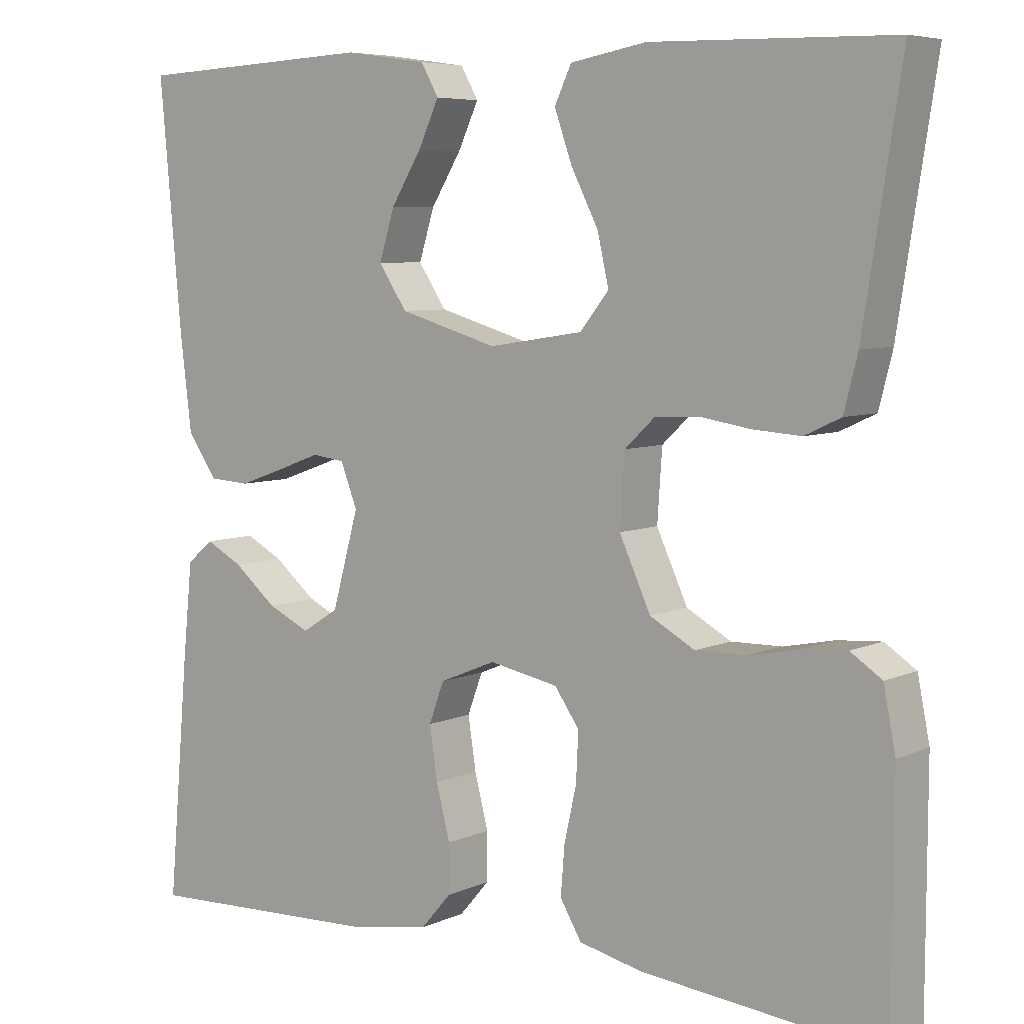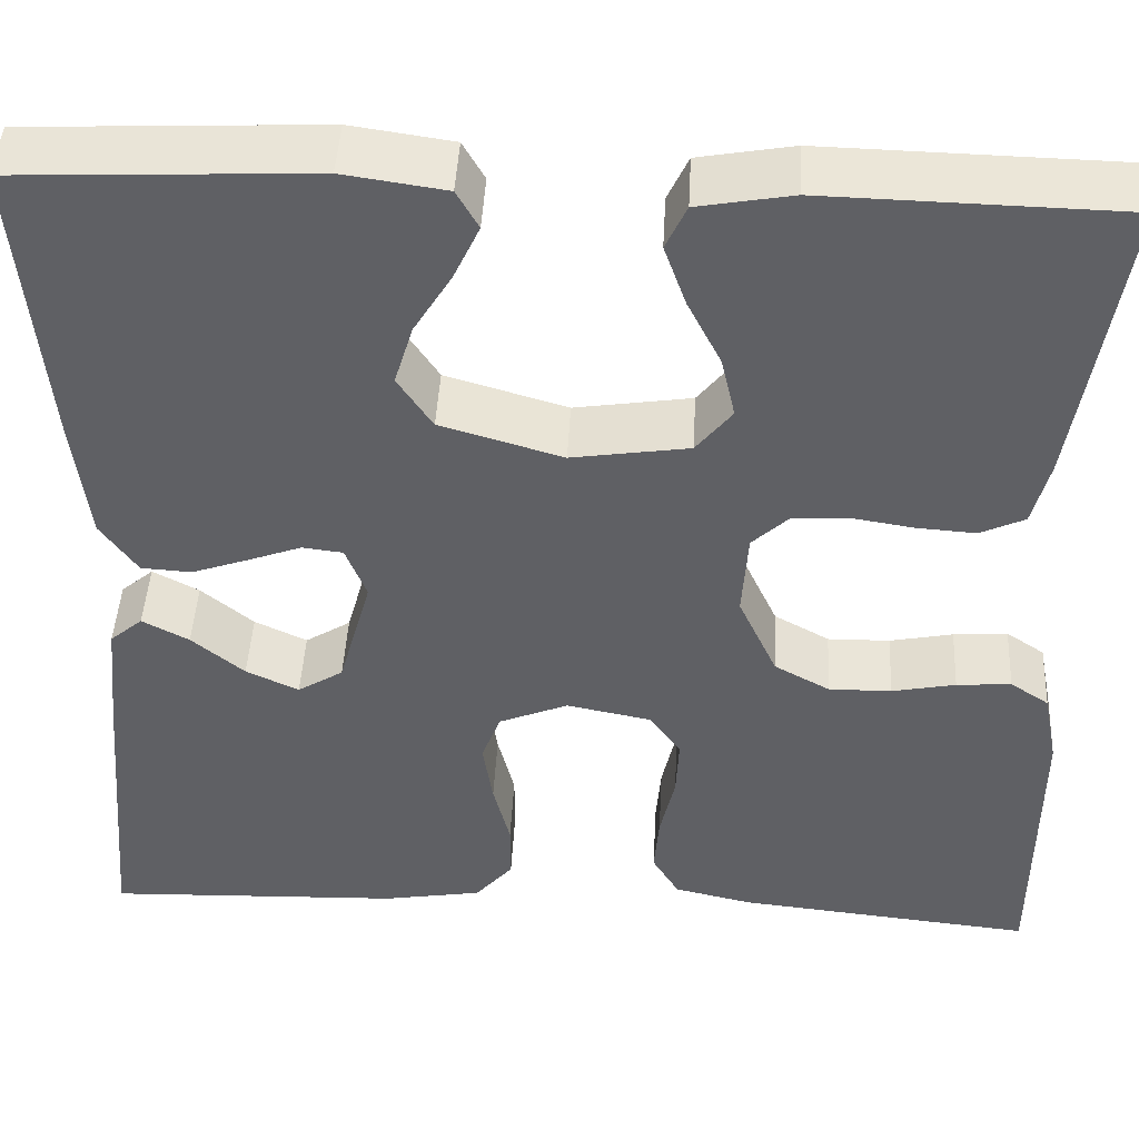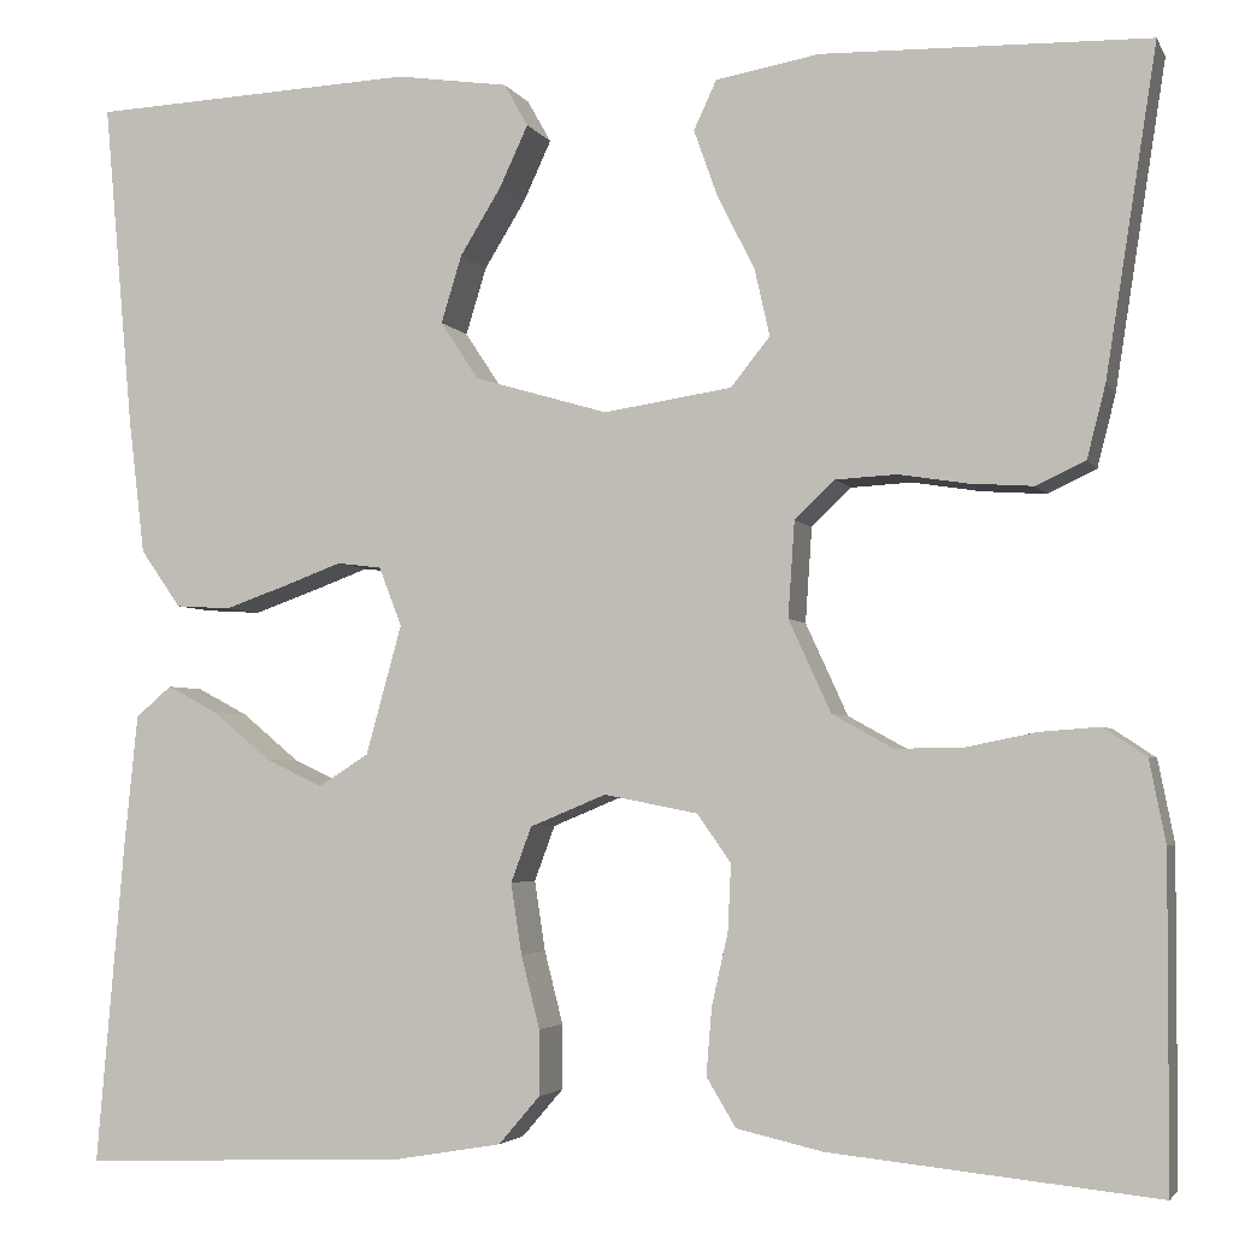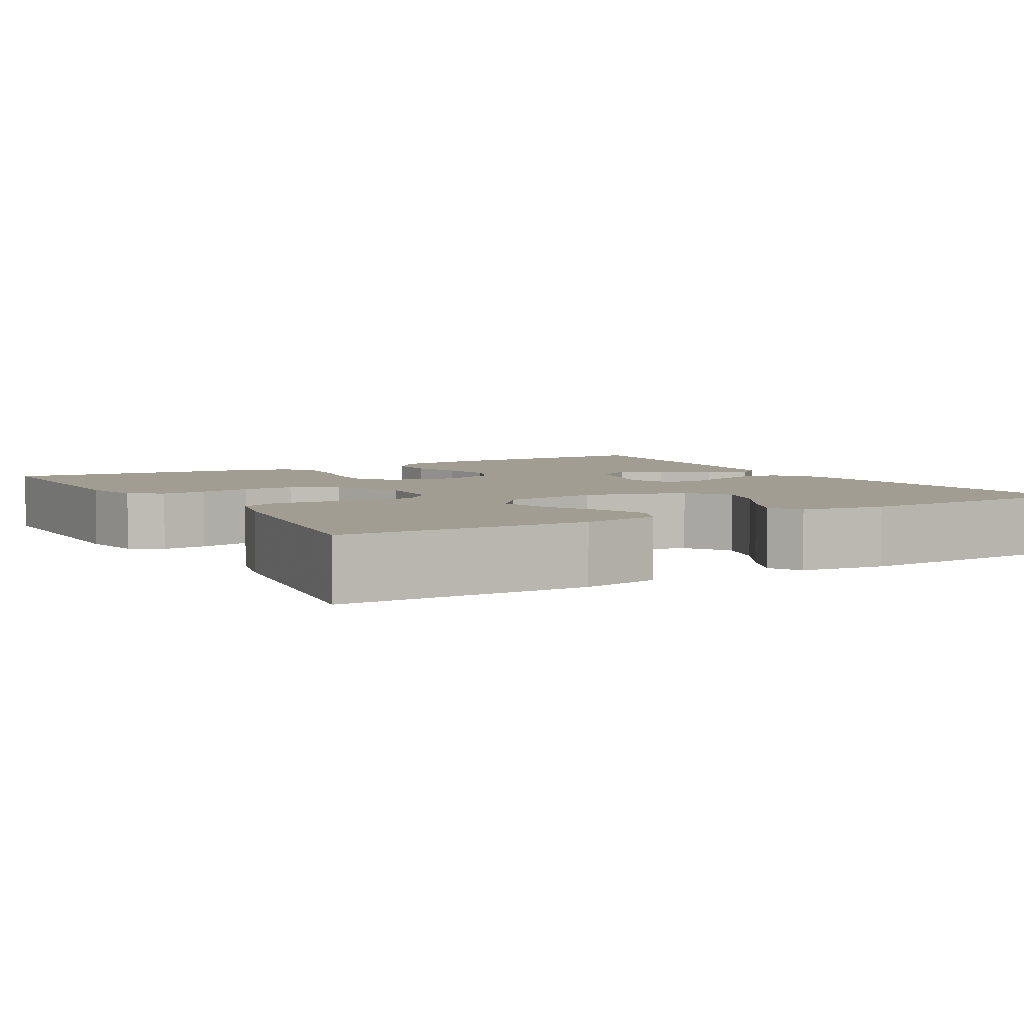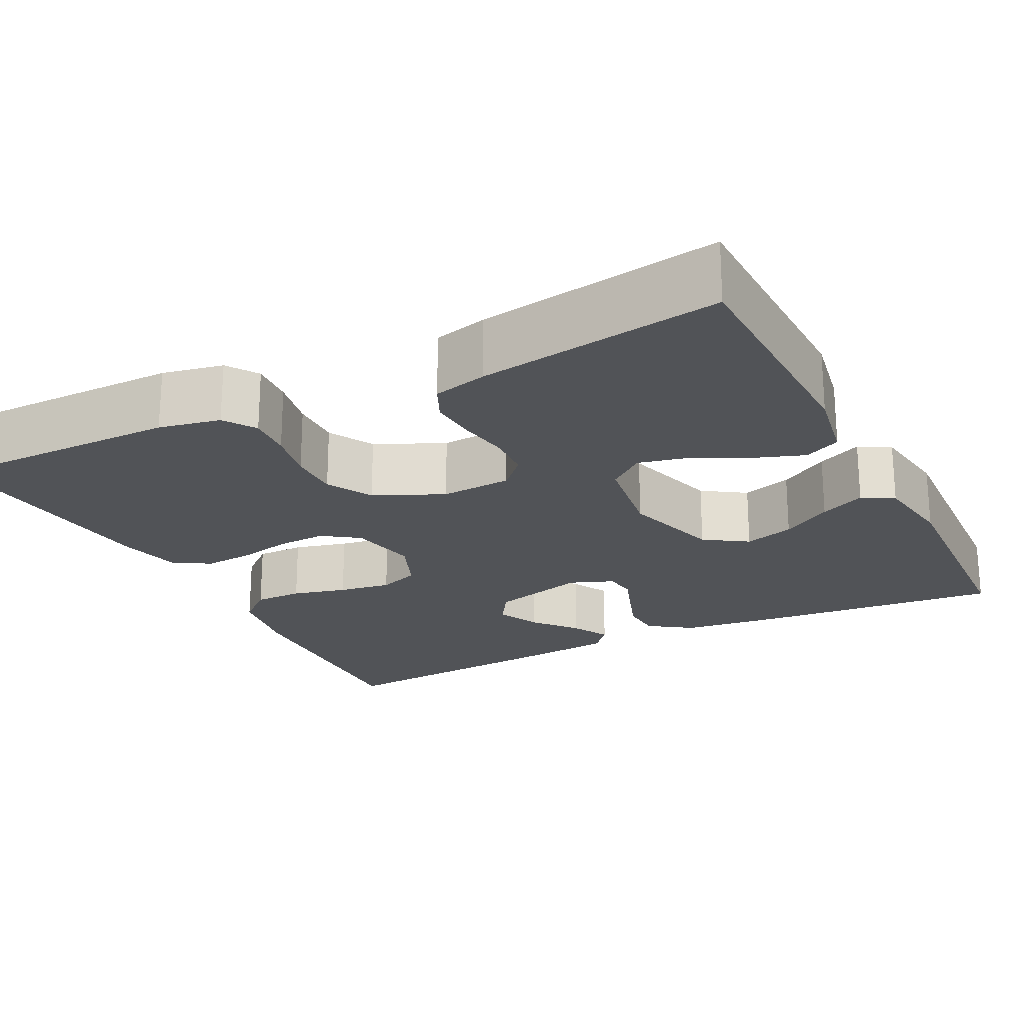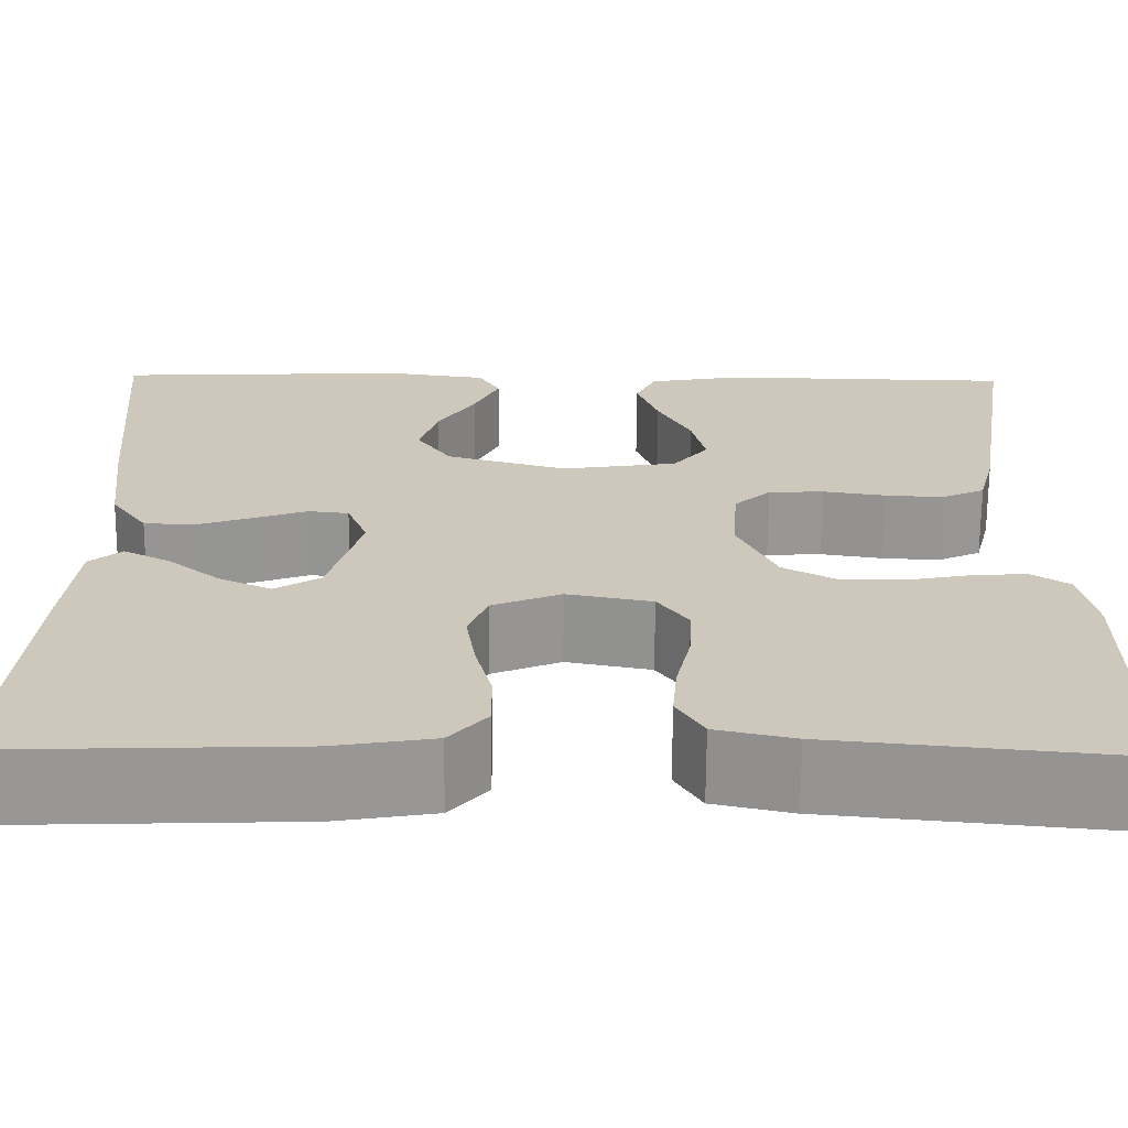
<metadata>
{"format":"obj","ext":"obj","renderer":"f3d","projection":"perspective","resolution":1024,"background":"white","views":[{"elev":6.3,"azim":-142.6,"up":"+Z"},{"elev":45.3,"azim":-177.0,"up":"+Z"},{"elev":-3.5,"azim":-163.6,"up":"+Z"},{"elev":4.9,"azim":-30.5,"up":"+Y"},{"elev":-21.7,"azim":-63.2,"up":"+Y"},{"elev":-68.1,"azim":179.6,"up":"+Z"}]}
</metadata>
<code>
v -0.5 0.07 -0.5
v -0.501 0.07 -0.2
v -0.486 0.07 -0.124
v -0.447 0.07 -0.098
v -0.392 0.07 -0.102
v -0.328 0.07 -0.115
v -0.265 0.07 -0.116
v -0.209 0.07 -0.085
v -0.17 0.07 0
v -0.176 0.07 0.088
v -0.213 0.07 0.123
v -0.269 0.07 0.126
v -0.332 0.07 0.116
v -0.391 0.07 0.112
v -0.436 0.07 0.133
v -0.453 0.07 0.2
v -0.5 0.07 0.5
v -0.2 0.07 0.507
v -0.105 0.07 0.49
v -0.084 0.07 0.445
v -0.106 0.07 0.383
v -0.14 0.07 0.316
v -0.154 0.07 0.254
v -0.118 0.07 0.209
v 0 0.07 0.191
v 0.123 0.07 0.227
v 0.158 0.07 0.28
v 0.139 0.07 0.342
v 0.101 0.07 0.404
v 0.075 0.07 0.46
v 0.097 0.07 0.499
v 0.2 0.07 0.514
v 0.5 0.07 0.5
v 0.473 0.07 0.2
v 0.458 0.07 0.075
v 0.421 0.07 0.022
v 0.37 0.07 0.019
v 0.313 0.07 0.039
v 0.259 0.07 0.059
v 0.218 0.07 0.054
v 0.197 0.07 0
v 0.23 0.07 -0.119
v 0.276 0.07 -0.148
v 0.329 0.07 -0.123
v 0.382 0.07 -0.079
v 0.429 0.07 -0.054
v 0.462 0.07 -0.082
v 0.474 0.07 -0.2
v 0.5 0.07 -0.5
v 0.2 0.07 -0.489
v 0.1 0.07 -0.472
v 0.062 0.07 -0.428
v 0.062 0.07 -0.368
v 0.079 0.07 -0.301
v 0.089 0.07 -0.236
v 0.07 0.07 -0.185
v 0 0.07 -0.156
v -0.086 0.07 -0.173
v -0.117 0.07 -0.217
v -0.114 0.07 -0.278
v -0.099 0.07 -0.345
v -0.094 0.07 -0.406
v -0.121 0.07 -0.451
v -0.2 0.07 -0.469
v -0.5 0 -0.5
v -0.501 0 -0.2
v -0.486 0 -0.124
v -0.447 0 -0.098
v -0.392 0 -0.102
v -0.328 0 -0.115
v -0.265 0 -0.116
v -0.209 0 -0.085
v -0.17 0 0
v -0.176 0 0.088
v -0.213 0 0.123
v -0.269 0 0.126
v -0.332 0 0.116
v -0.391 0 0.112
v -0.436 0 0.133
v -0.453 0 0.2
v -0.5 0 0.5
v -0.2 0 0.507
v -0.105 0 0.49
v -0.084 0 0.445
v -0.106 0 0.383
v -0.14 0 0.316
v -0.154 0 0.254
v -0.118 0 0.209
v 0 0 0.191
v 0.123 0 0.227
v 0.158 0 0.28
v 0.139 0 0.342
v 0.101 0 0.404
v 0.075 0 0.46
v 0.097 0 0.499
v 0.2 0 0.514
v 0.5 0 0.5
v 0.473 0 0.2
v 0.458 0 0.075
v 0.421 0 0.022
v 0.37 0 0.019
v 0.313 0 0.039
v 0.259 0 0.059
v 0.218 0 0.054
v 0.197 0 0
v 0.23 0 -0.119
v 0.276 0 -0.148
v 0.329 0 -0.123
v 0.382 0 -0.079
v 0.429 0 -0.054
v 0.462 0 -0.082
v 0.474 0 -0.2
v 0.5 0 -0.5
v 0.2 0 -0.489
v 0.1 0 -0.472
v 0.062 0 -0.428
v 0.062 0 -0.368
v 0.079 0 -0.301
v 0.089 0 -0.236
v 0.07 0 -0.185
v 0 0 -0.156
v -0.086 0 -0.173
v -0.117 0 -0.217
v -0.114 0 -0.278
v -0.099 0 -0.345
v -0.094 0 -0.406
v -0.121 0 -0.451
v -0.2 0 -0.469
f 60 61 62 63
f 59 60 63 64
f 51 52 53 54
f 51 54 55
f 50 51 55
f 49 50 55 56
f 44 45 46 47
f 43 44 47 48
f 36 37 38 39
f 34 35 36 39
f 34 39 40
f 33 34 40
f 32 33 40
f 28 29 30 31
f 27 28 31 32
f 19 20 21 22
f 19 22 23
f 18 19 23
f 17 18 23
f 16 17 23 24
f 12 13 14 15
f 12 15 16 24
f 3 4 5 6
f 3 6 7
f 2 3 7
f 59 64 1 2
f 58 59 2 7
f 57 58 7 8
f 43 48 49 56
f 42 43 56 57
f 41 42 57 8
f 27 32 40 41
f 26 27 41
f 25 26 41 8
f 11 12 24 25
f 10 11 25
f 9 10 25
f 8 9 25
f 127 126 125 124
f 128 127 124 123
f 118 117 116 115
f 119 118 115
f 119 115 114
f 120 119 114 113
f 111 110 109 108
f 112 111 108 107
f 103 102 101 100
f 103 100 99 98
f 104 103 98
f 104 98 97
f 104 97 96
f 95 94 93 92
f 96 95 92 91
f 86 85 84 83
f 87 86 83
f 87 83 82
f 87 82 81
f 88 87 81 80
f 79 78 77 76
f 88 80 79 76
f 70 69 68 67
f 71 70 67
f 71 67 66
f 66 65 128 123
f 71 66 123 122
f 72 71 122 121
f 120 113 112 107
f 121 120 107 106
f 72 121 106 105
f 105 104 96 91
f 105 91 90
f 72 105 90 89
f 89 88 76 75
f 89 75 74
f 89 74 73
f 89 73 72
f 1 65 66 2
f 2 66 67 3
f 3 67 68 4
f 4 68 69 5
f 5 69 70 6
f 6 70 71 7
f 7 71 72 8
f 8 72 73 9
f 9 73 74 10
f 10 74 75 11
f 11 75 76 12
f 12 76 77 13
f 13 77 78 14
f 14 78 79 15
f 15 79 80 16
f 16 80 81 17
f 17 81 82 18
f 18 82 83 19
f 19 83 84 20
f 20 84 85 21
f 21 85 86 22
f 22 86 87 23
f 23 87 88 24
f 24 88 89 25
f 25 89 90 26
f 26 90 91 27
f 27 91 92 28
f 28 92 93 29
f 29 93 94 30
f 30 94 95 31
f 31 95 96 32
f 32 96 97 33
f 33 97 98 34
f 34 98 99 35
f 35 99 100 36
f 36 100 101 37
f 37 101 102 38
f 38 102 103 39
f 39 103 104 40
f 40 104 105 41
f 41 105 106 42
f 42 106 107 43
f 43 107 108 44
f 44 108 109 45
f 45 109 110 46
f 46 110 111 47
f 47 111 112 48
f 48 112 113 49
f 49 113 114 50
f 50 114 115 51
f 51 115 116 52
f 52 116 117 53
f 53 117 118 54
f 54 118 119 55
f 55 119 120 56
f 56 120 121 57
f 57 121 122 58
f 58 122 123 59
f 59 123 124 60
f 60 124 125 61
f 61 125 126 62
f 62 126 127 63
f 63 127 128 64
f 64 128 65 1

</code>
